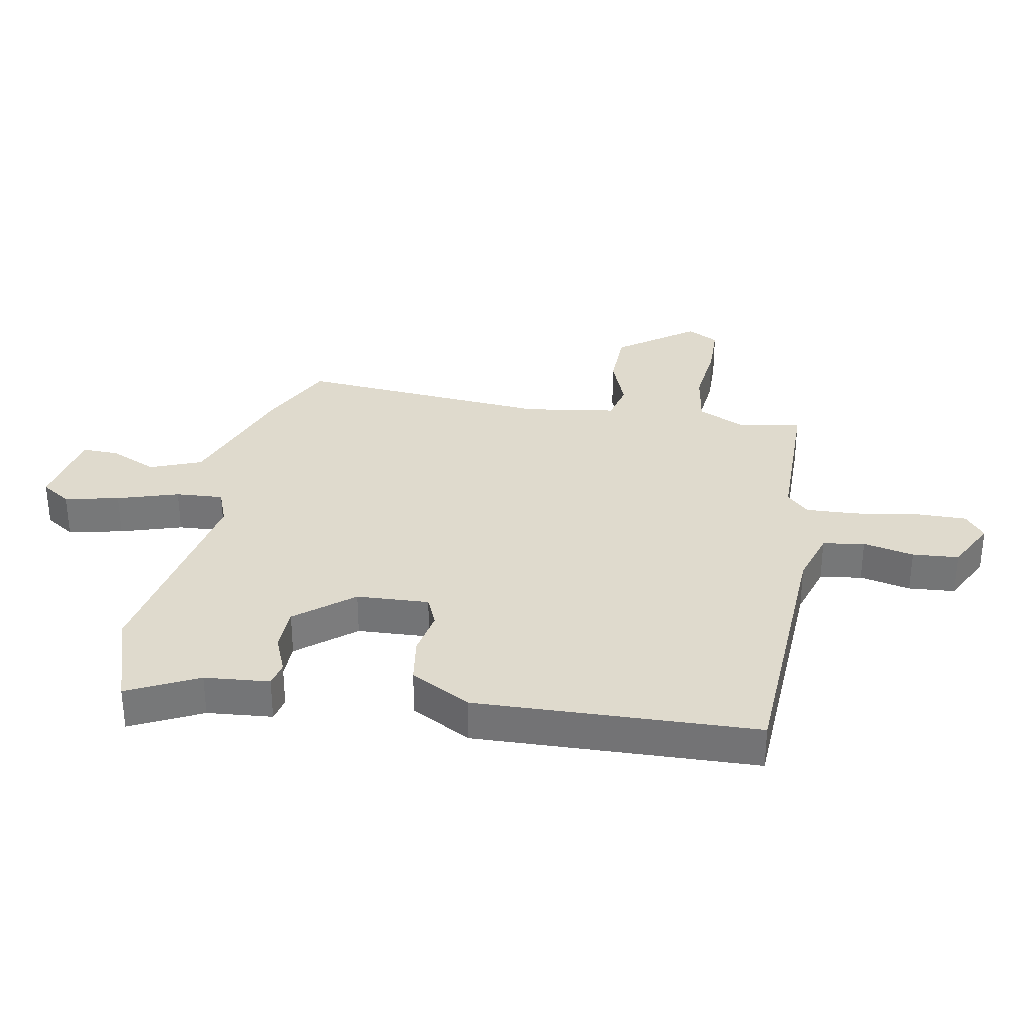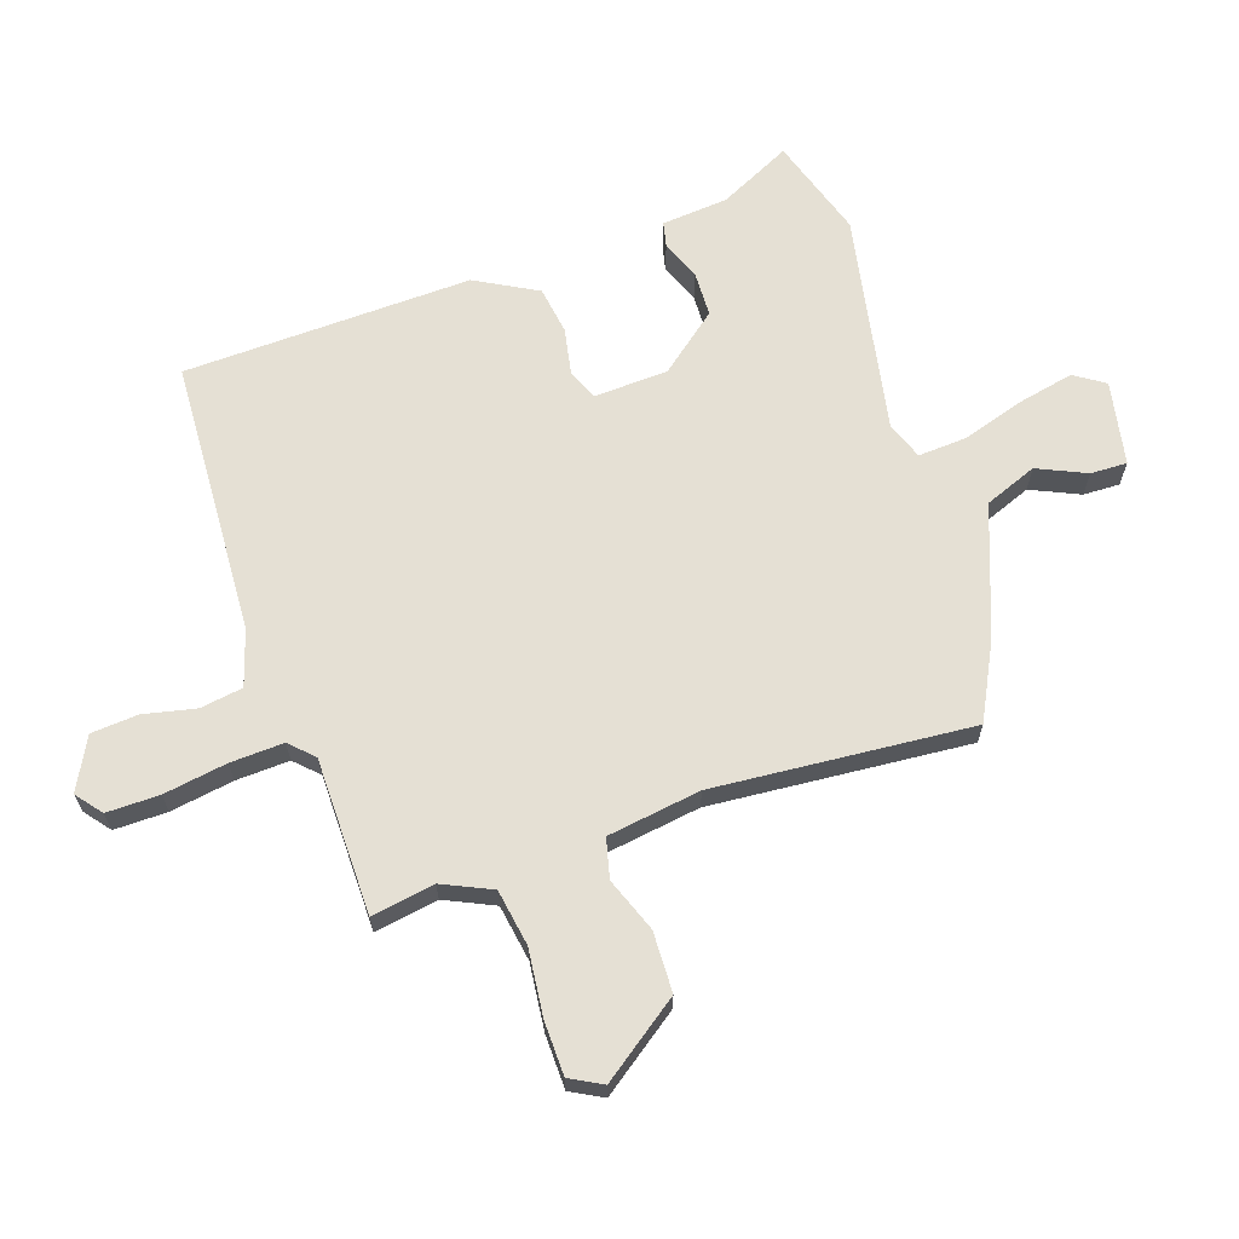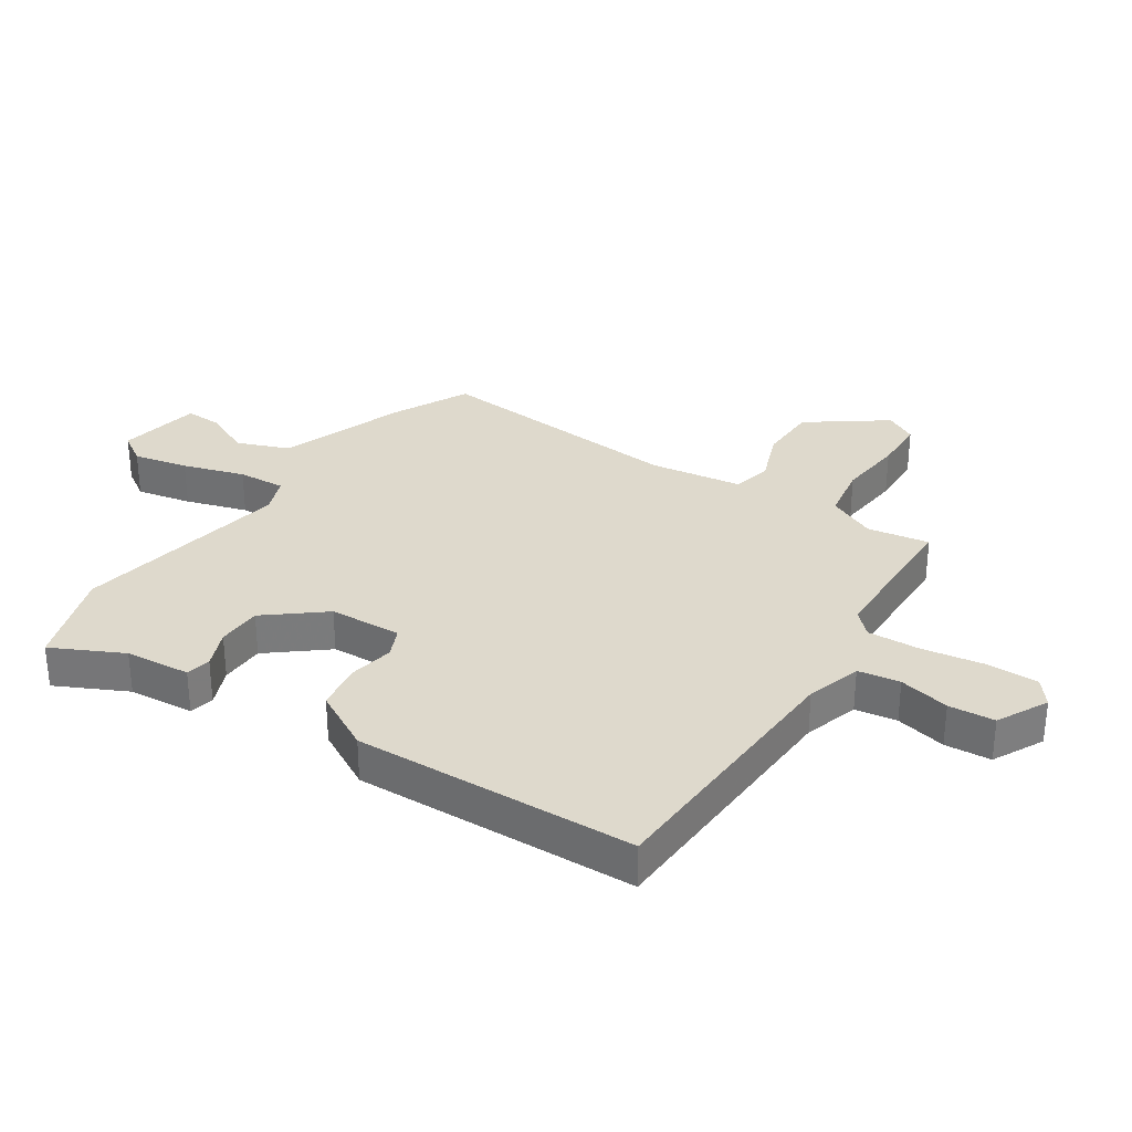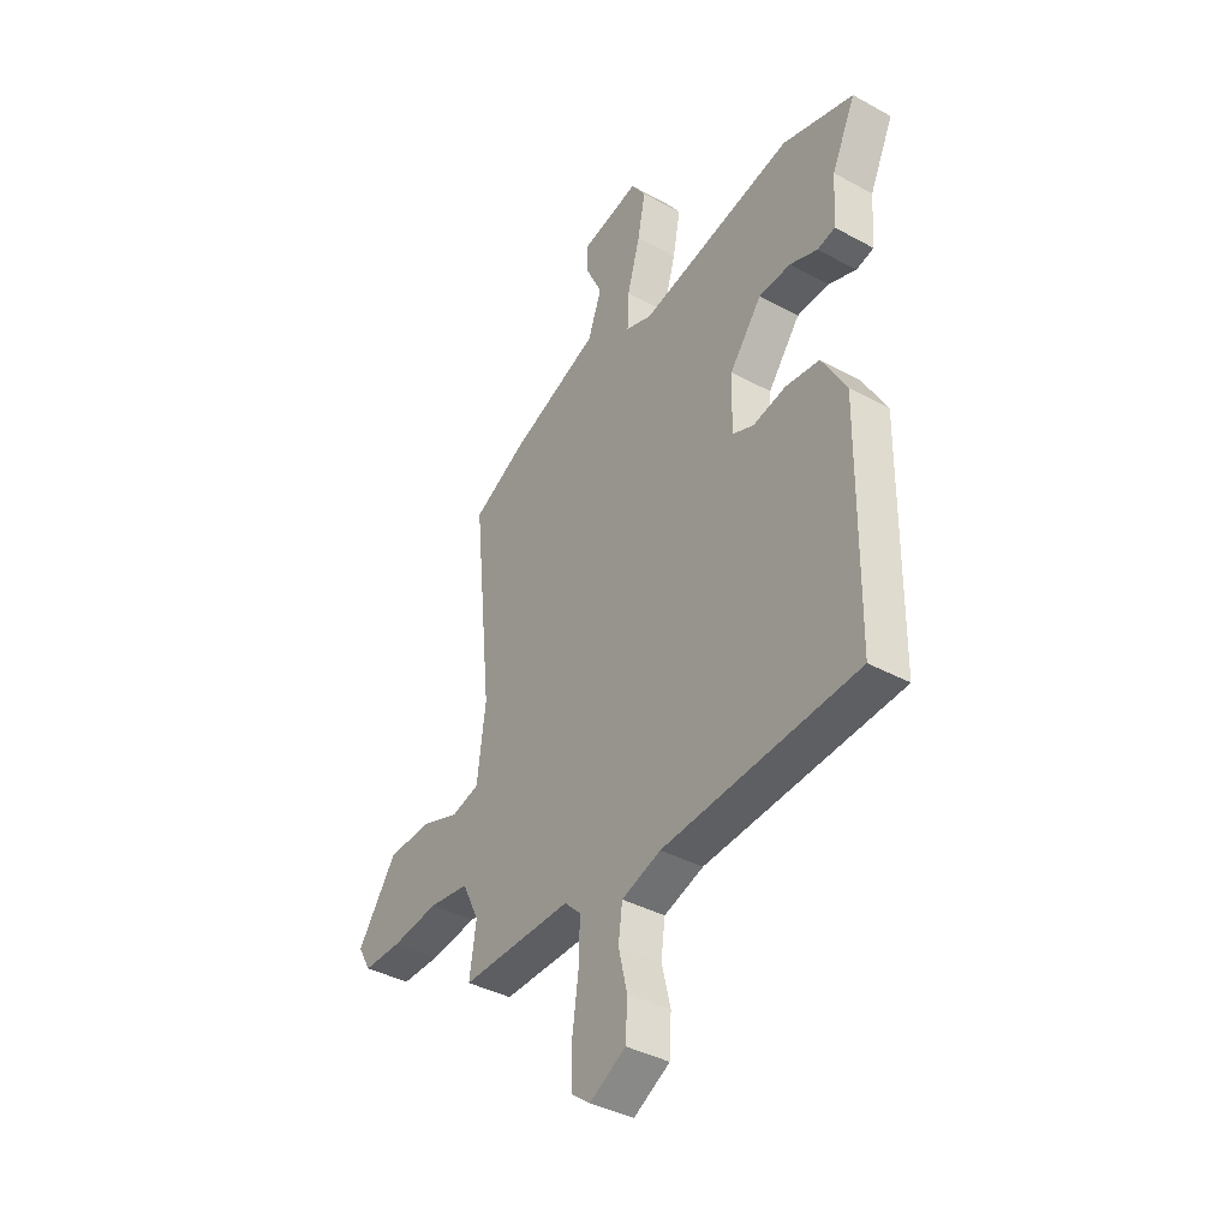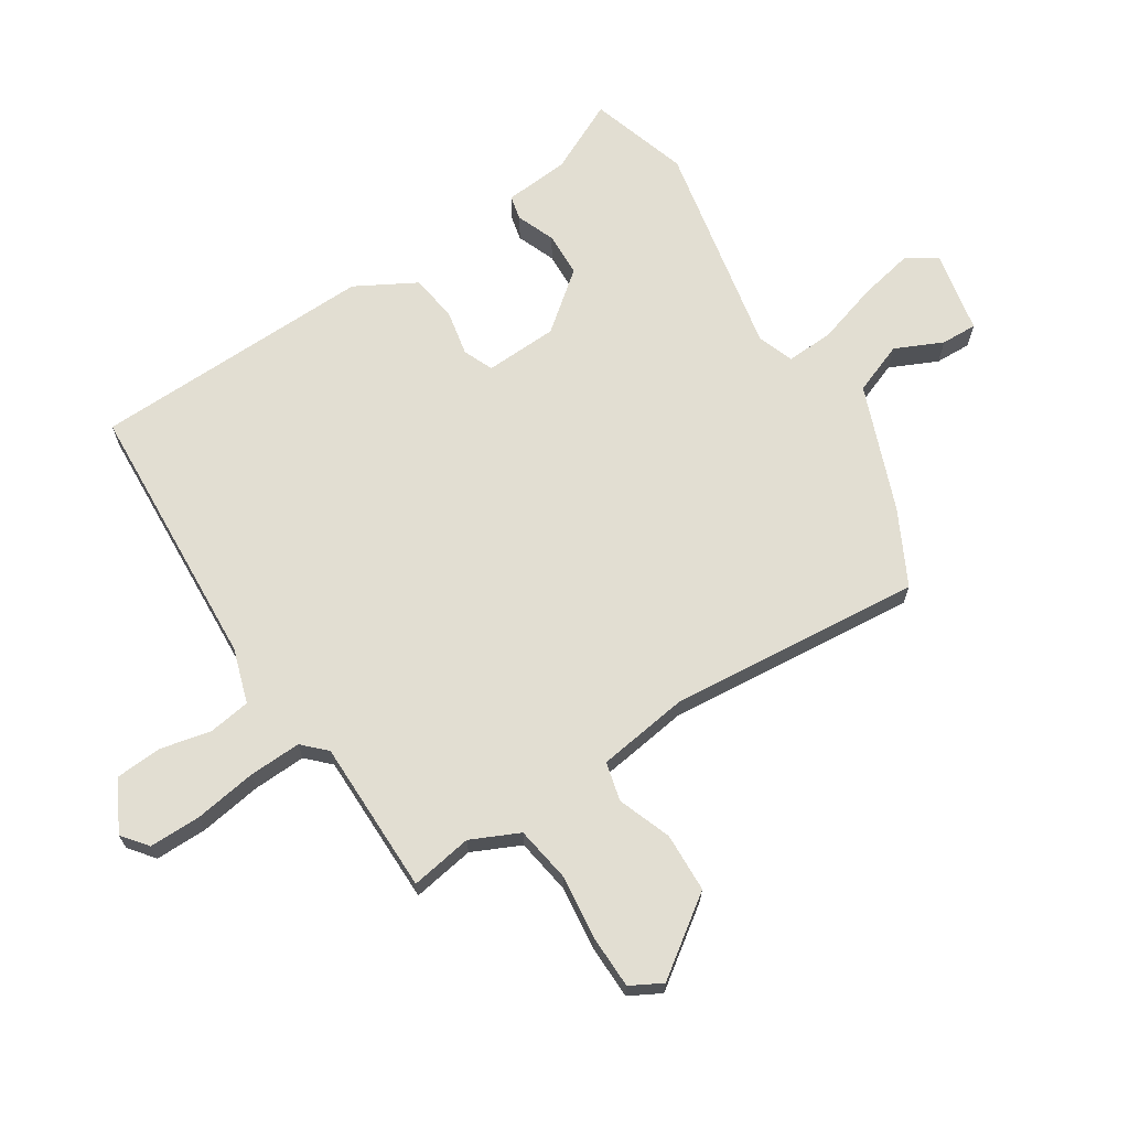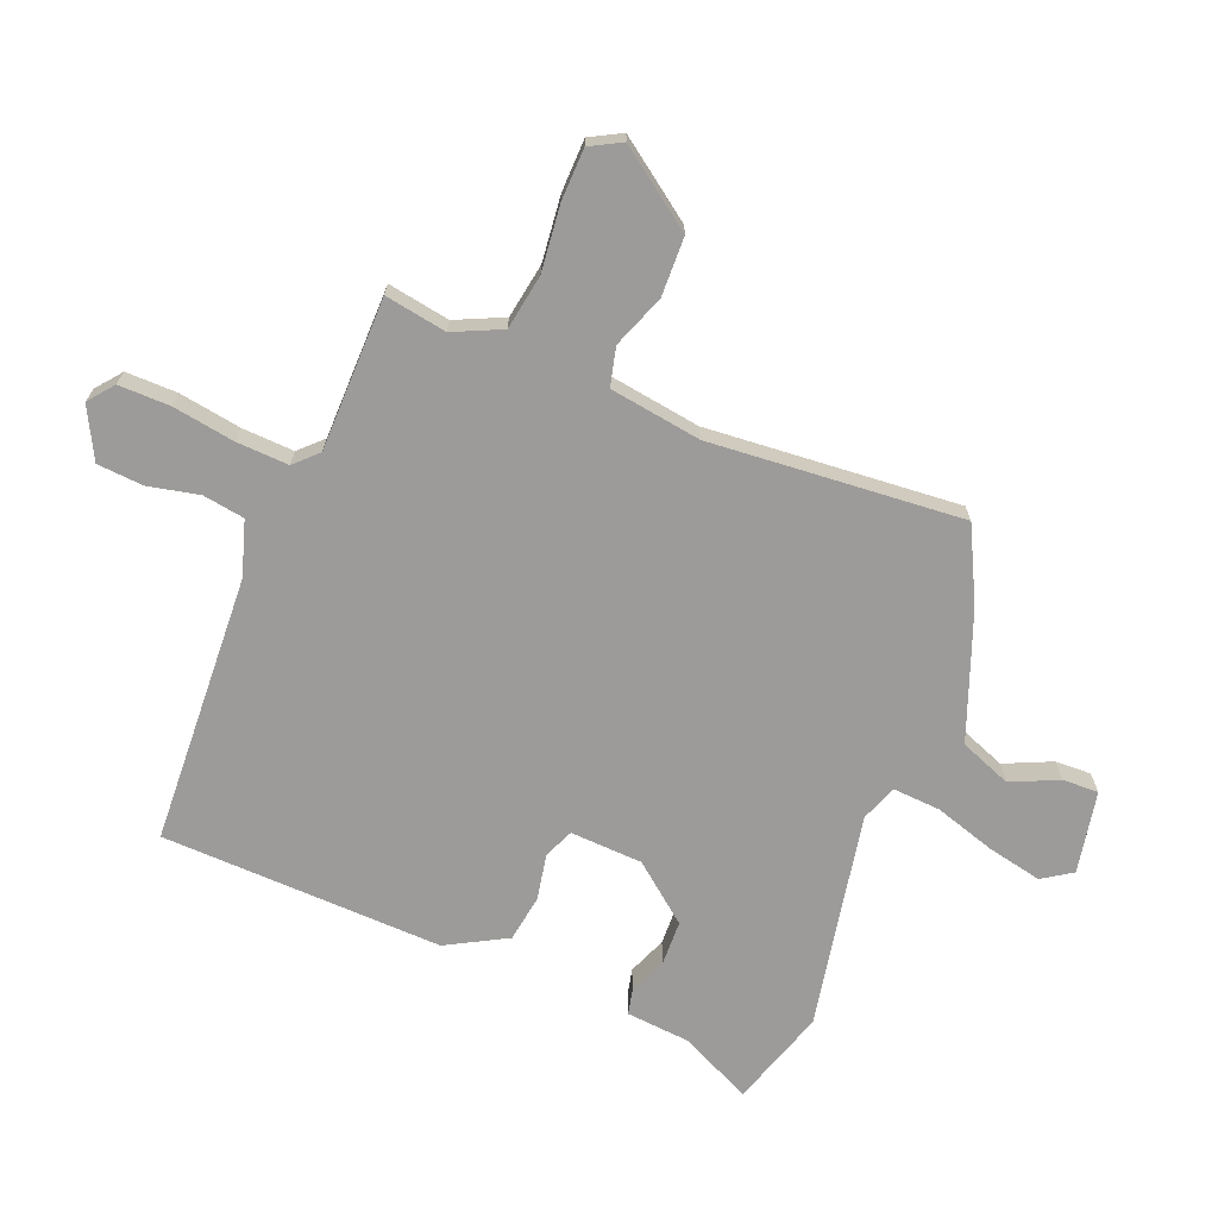
<metadata>
{"format":"obj","ext":"obj","renderer":"f3d","projection":"perspective","resolution":1024,"background":"white","views":[{"elev":32.8,"azim":99.0,"up":"+Y"},{"elev":65.7,"azim":-109.9,"up":"+Y"},{"elev":32.0,"azim":122.0,"up":"+Y"},{"elev":-38.8,"azim":55.5,"up":"+Z"},{"elev":67.9,"azim":-123.6,"up":"+Y"},{"elev":-69.7,"azim":-113.2,"up":"+Y"}]}
</metadata>
<code>
v 0.345 0.07 0.546
v 0.507 0.07 0.498
v 0.453 0.07 0.381
v 0.446 0.07 0.274
v 0.406 0.07 0.264
v 0.343 0.07 0.288
v 0.27 0.07 0.284
v 0.197 0.07 0.189
v 0.194 0.07 0.07
v 0.243 0.07 0.05
v 0.318 0.07 0.066
v 0.395 0.07 0.056
v 0.451 0.07 -0.041
v 0.447 0.07 -0.504
v 0.005 0.07 -0.536
v -0.084 0.07 -0.566
v -0.093 0.07 -0.635
v -0.073 0.07 -0.718
v -0.077 0.07 -0.794
v -0.159 0.07 -0.839
v -0.201 0.07 -0.807
v -0.202 0.07 -0.722
v -0.188 0.07 -0.62
v -0.186 0.07 -0.534
v -0.223 0.07 -0.498
v -0.475 0.07 -0.501
v -0.46 0.07 -0.399
v -0.498 0.07 -0.321
v -0.589 0.07 -0.308
v -0.696 0.07 -0.322
v -0.782 0.07 -0.322
v -0.811 0.07 -0.271
v -0.723 0.07 -0.143
v -0.626 0.07 -0.138
v -0.538 0.07 -0.169
v -0.475 0.07 -0.152
v -0.456 0.07 -0.001
v -0.499 0.07 0.413
v -0.379 0.07 0.477
v -0.175 0.07 0.559
v -0.144 0.07 0.644
v -0.181 0.07 0.721
v -0.184 0.07 0.78
v -0.05 0.07 0.809
v -0.017 0.07 0.761
v -0.034 0.07 0.671
v -0.063 0.07 0.57
v -0.066 0.07 0.492
v -0.006 0.07 0.471
v 0.345 0 0.546
v 0.507 0 0.498
v 0.453 0 0.381
v 0.446 0 0.274
v 0.406 0 0.264
v 0.343 0 0.288
v 0.27 0 0.284
v 0.197 0 0.189
v 0.194 0 0.07
v 0.243 0 0.05
v 0.318 0 0.066
v 0.395 0 0.056
v 0.451 0 -0.041
v 0.447 0 -0.504
v 0.005 0 -0.536
v -0.084 0 -0.566
v -0.093 0 -0.635
v -0.073 0 -0.718
v -0.077 0 -0.794
v -0.159 0 -0.839
v -0.201 0 -0.807
v -0.202 0 -0.722
v -0.188 0 -0.62
v -0.186 0 -0.534
v -0.223 0 -0.498
v -0.475 0 -0.501
v -0.46 0 -0.399
v -0.498 0 -0.321
v -0.589 0 -0.308
v -0.696 0 -0.322
v -0.782 0 -0.322
v -0.811 0 -0.271
v -0.723 0 -0.143
v -0.626 0 -0.138
v -0.538 0 -0.169
v -0.475 0 -0.152
v -0.456 0 -0.001
v -0.499 0 0.413
v -0.379 0 0.477
v -0.175 0 0.559
v -0.144 0 0.644
v -0.181 0 0.721
v -0.184 0 0.78
v -0.05 0 0.809
v -0.017 0 0.761
v -0.034 0 0.671
v -0.063 0 0.57
v -0.066 0 0.492
v -0.006 0 0.471
f 44 45 46 47
f 42 43 44 47
f 41 42 47 48
f 40 41 48
f 37 38 39 40
f 36 37 40 48
f 32 33 34 35
f 32 35 36
f 29 30 31 32
f 28 29 32 36
f 27 28 36 48
f 25 26 27 48
f 20 21 22 23
f 20 23 24
f 17 18 19 20
f 16 17 20 24
f 15 16 24 25
f 10 11 12 13
f 9 10 13 14
f 3 4 5 6
f 3 6 7
f 49 1 2 3
f 49 3 7
f 48 49 7 8
f 25 48 8 9
f 9 14 15 25
f 96 95 94 93
f 96 93 92 91
f 97 96 91 90
f 97 90 89
f 89 88 87 86
f 97 89 86 85
f 84 83 82 81
f 85 84 81
f 81 80 79 78
f 85 81 78 77
f 97 85 77 76
f 97 76 75 74
f 72 71 70 69
f 73 72 69
f 69 68 67 66
f 73 69 66 65
f 74 73 65 64
f 62 61 60 59
f 63 62 59 58
f 55 54 53 52
f 56 55 52
f 52 51 50 98
f 56 52 98
f 57 56 98 97
f 58 57 97 74
f 74 64 63 58
f 1 50 51 2
f 2 51 52 3
f 3 52 53 4
f 4 53 54 5
f 5 54 55 6
f 6 55 56 7
f 7 56 57 8
f 8 57 58 9
f 9 58 59 10
f 10 59 60 11
f 11 60 61 12
f 12 61 62 13
f 13 62 63 14
f 14 63 64 15
f 15 64 65 16
f 16 65 66 17
f 17 66 67 18
f 18 67 68 19
f 19 68 69 20
f 20 69 70 21
f 21 70 71 22
f 22 71 72 23
f 23 72 73 24
f 24 73 74 25
f 25 74 75 26
f 26 75 76 27
f 27 76 77 28
f 28 77 78 29
f 29 78 79 30
f 30 79 80 31
f 31 80 81 32
f 32 81 82 33
f 33 82 83 34
f 34 83 84 35
f 35 84 85 36
f 36 85 86 37
f 37 86 87 38
f 38 87 88 39
f 39 88 89 40
f 40 89 90 41
f 41 90 91 42
f 42 91 92 43
f 43 92 93 44
f 44 93 94 45
f 45 94 95 46
f 46 95 96 47
f 47 96 97 48
f 48 97 98 49
f 49 98 50 1

</code>
